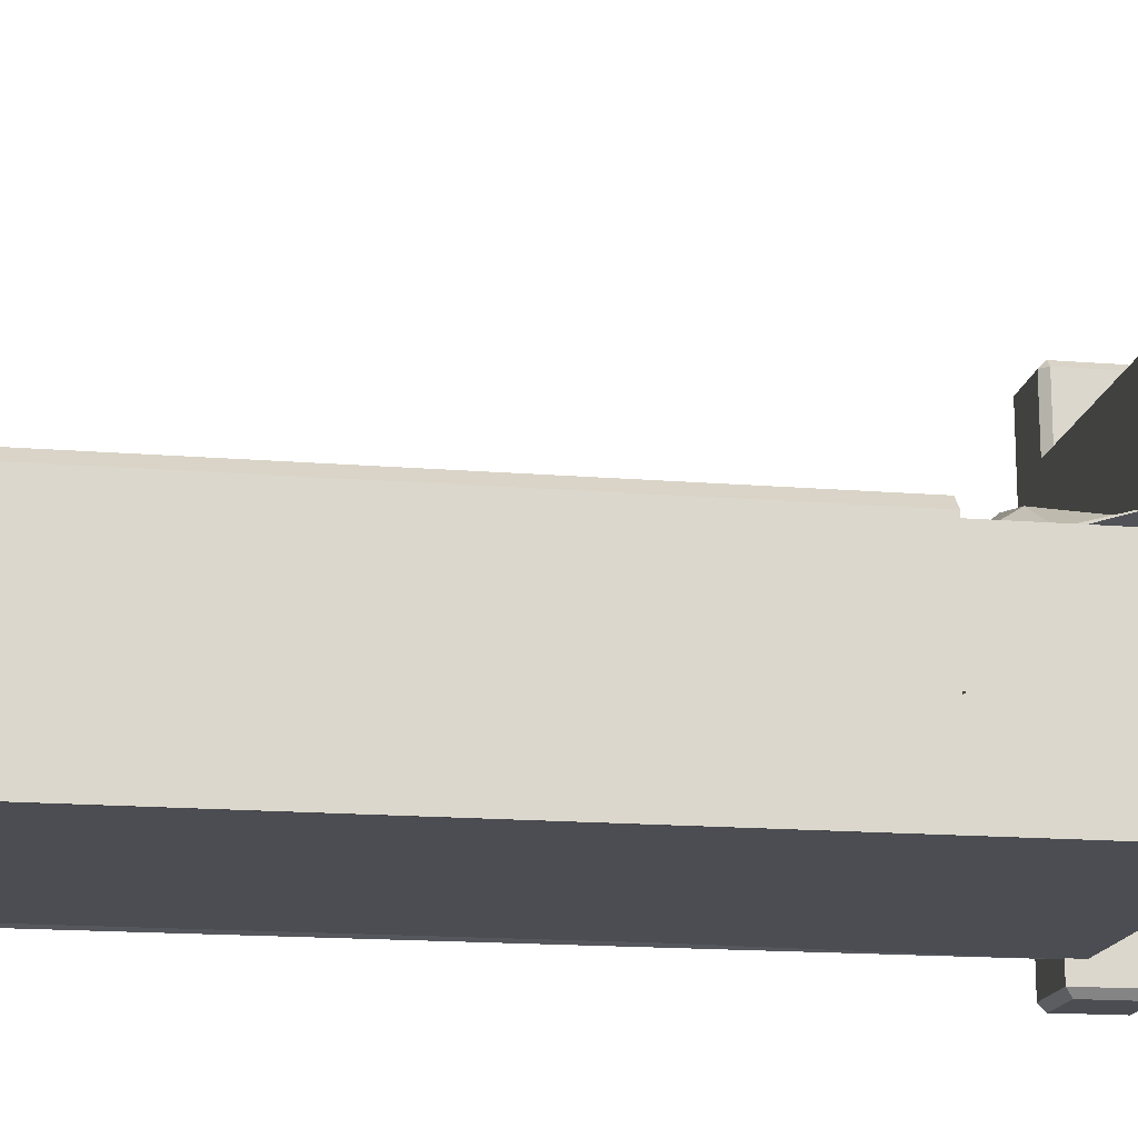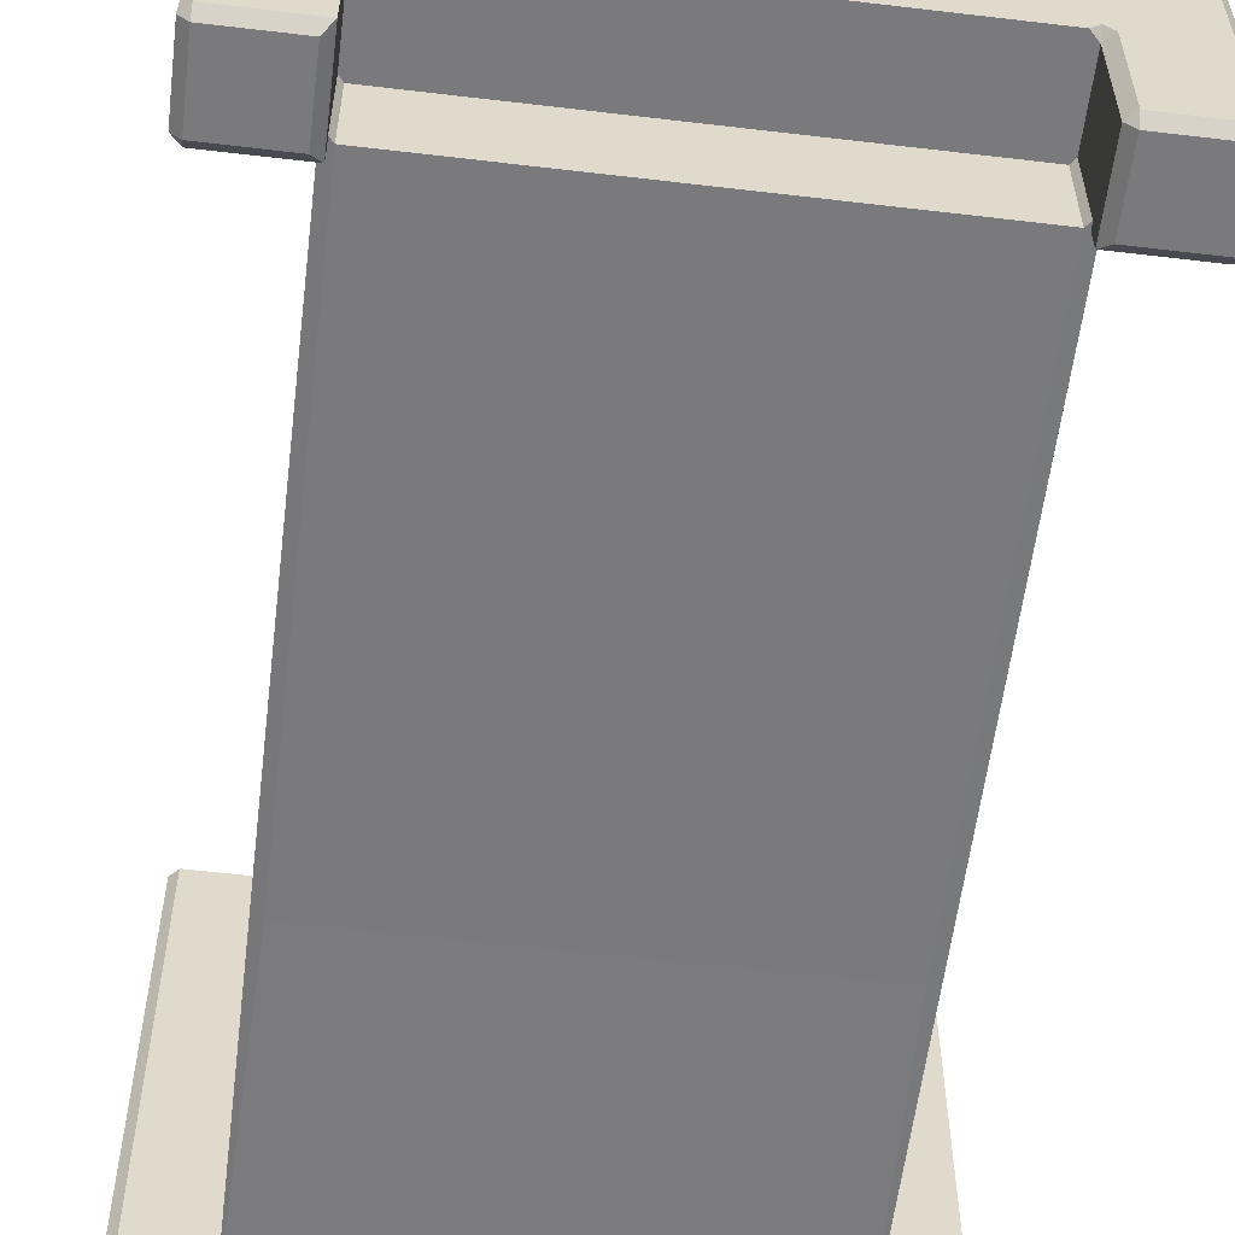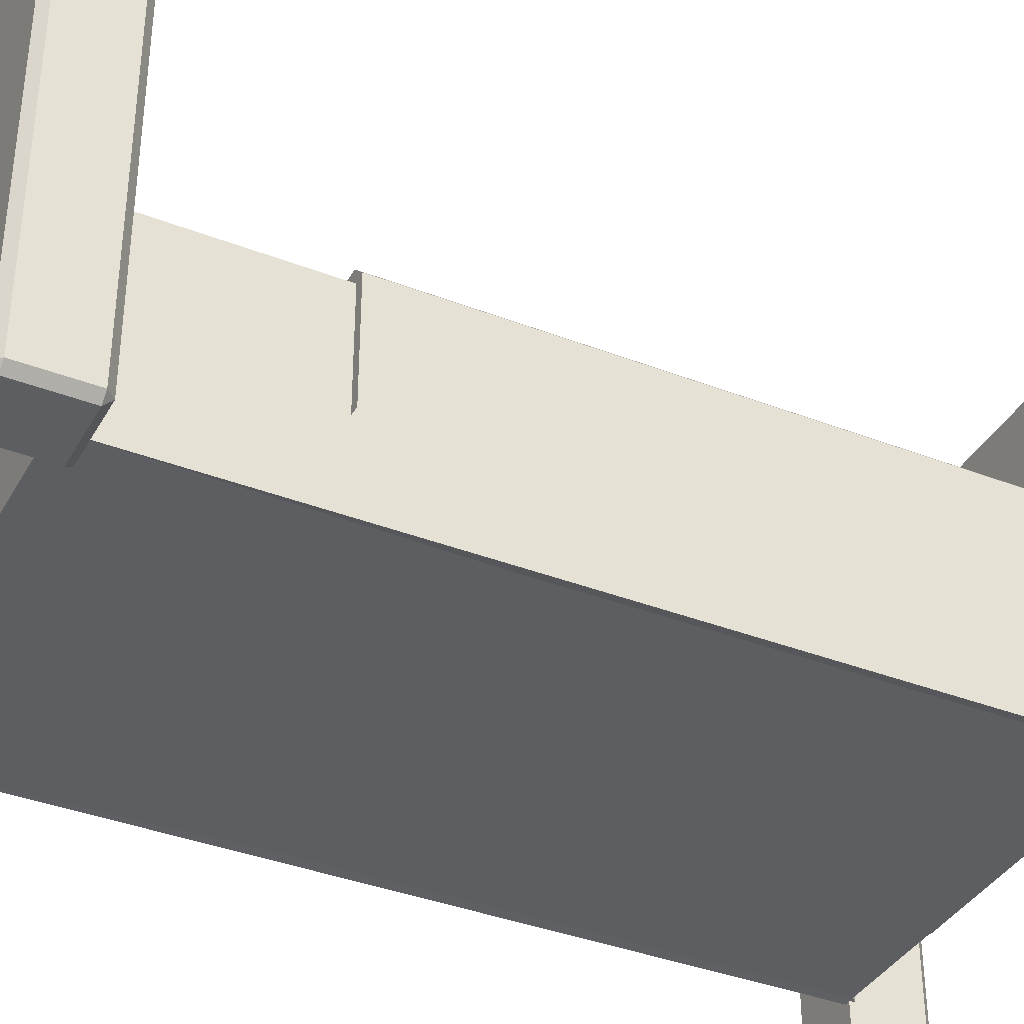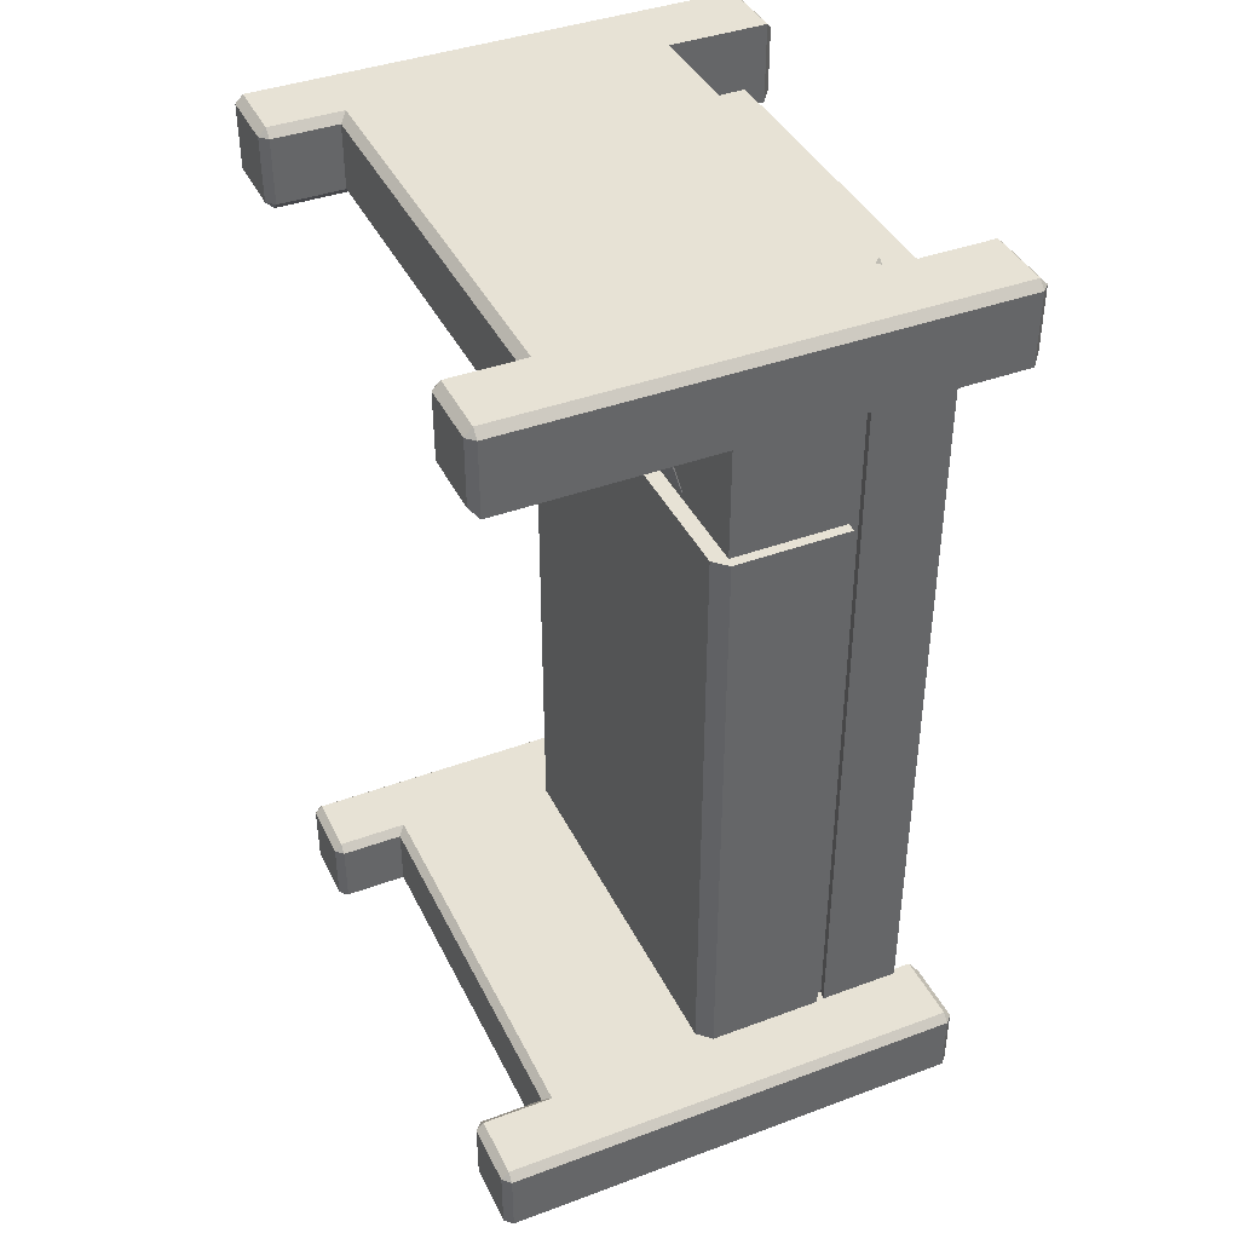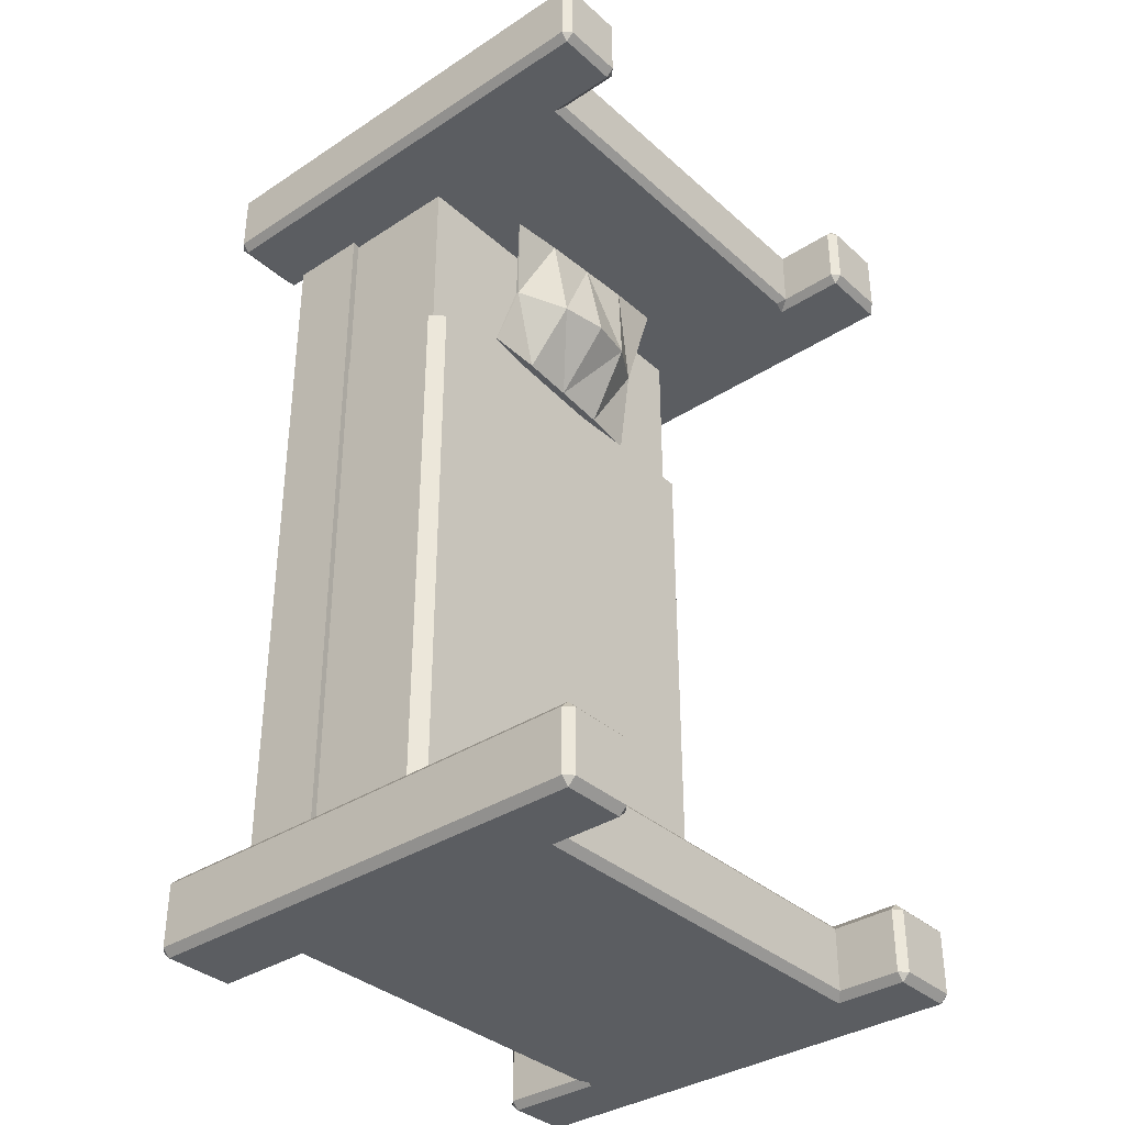
<metadata>
{"format":"obj","ext":"obj","renderer":"f3d","projection":"perspective","resolution":1024,"background":"white","views":[{"elev":-16.4,"azim":-99.4,"up":"+Y"},{"elev":-58.2,"azim":173.0,"up":"+Y"},{"elev":-37.6,"azim":63.6,"up":"+Y"},{"elev":40.5,"azim":-114.4,"up":"+Z"},{"elev":-35.6,"azim":130.7,"up":"+Z"}]}
</metadata>
<code>
o Bed_Single_Cube.006
v -0.5788 -0.3504 0.5195
v -0.5788 -0.3504 -1.31
v 0.6139 -0.3504 0.5195
v 0.6139 -0.3504 -1.31
v -0.5788 -0.3504 0.245
v 0.6139 -0.3504 0.245
v -0.55 -0.3784 1.073
v -0.55 -0.01486 1.073
v -0.55 -0.3784 -1.266
v -0.55 -0.01486 -1.266
v 0.5851 -0.3784 1.073
v 0.5851 -0.01486 1.073
v 0.5851 -0.3784 -1.266
v 0.5851 -0.01486 -1.266
v -0.55 -0.6077 -1.266
v -0.55 -0.6077 0.1807
v 0.5851 -0.6077 -1.266
v 0.5851 -0.6077 0.1807
v -0.5757 -0.3732 -1.299
v -0.5757 -0.3732 1.106
v 0.6108 -0.3732 1.106
v 0.6108 -0.3732 -1.299
v -0.5757 -0.6129 -1.299
v -0.5757 -0.6129 1.106
v 0.6108 -0.6129 1.106
v 0.6108 -0.6129 -1.299
v 0.5963 -0.384 -1.264
v 0.5963 -0.384 -1.496
v -0.5612 -0.384 -1.264
v 0.01755 -0.384 -1.496
v 0.01755 -0.384 -1.264
v 0.5963 -0.384 1.286
v 0.5963 -0.384 1.054
v -0.7932 -0.384 1.054
v -0.7932 0.1577 1.054
v 0.01755 -0.384 1.054
v 0.01755 -0.384 1.286
v -0.3094 0.1257 1.056
v -0.3094 0.1266 1.056
v -0.3094 -0.004017 0.5577
v -0.3094 -0.002381 0.5573
v 0.3425 0.1179 1.026
v 0.3425 0.119 1.026
v 0.3228 0.00909 0.6087
v 0.3228 0.01103 0.6082
v -0.2758 0.05574 0.8013
v -0.2758 0.06348 0.7993
v 0.2834 0.05502 0.8015
v 0.2834 0.0642 0.7991
v 0.1647 -0.006819 0.5992
v 0.006681 -0.0101 0.5865
v -0.1514 -0.01345 0.5737
v -0.1514 0.01368 0.5667
v 0.006681 0.01783 0.5792
v 0.1647 0.02031 0.5922
v -0.1465 0.1166 1.05
v 0.01653 0.1146 1.043
v 0.1795 0.1127 1.036
v 0.1795 0.128 1.032
v 0.01653 0.1301 1.039
v -0.1465 0.1319 1.046
v -0.136 0.1494 0.7769
v 0.003838 0.1782 0.7694
v 0.1436 0.1494 0.7769
v 0.1436 0.005992 0.8142
v 0.003838 0.02312 0.8098
v -0.136 0.005992 0.8142
v -0.5393 0.03161 0.5195
v -0.5788 -0.007947 0.5195
v -0.5788 -0.007947 -1.31
v -0.5393 0.03161 -1.31
v 0.6139 -0.007947 0.5195
v 0.5744 0.03161 0.5195
v 0.5744 0.03161 -1.31
v 0.6139 -0.007947 -1.31
v -0.5788 -0.007947 0.245
v -0.5393 0.03161 0.245
v 0.6139 -0.007947 0.245
v 0.5744 0.03161 0.245
v 0.6189 -0.6955 -1.286
v 0.5963 -0.6728 -1.264
v 0.6189 0.7178 -1.264
v 0.6189 0.7405 -1.286
v 0.5963 0.7178 -1.286
v 0.6189 -0.6955 -1.473
v 0.5963 -0.6728 -1.496
v 0.5963 0.7178 -1.473
v 0.6189 0.7405 -1.473
v 0.6189 0.7178 -1.496
v 0.8056 -0.6955 -1.286
v 0.8283 -0.6728 -1.286
v 0.8056 -0.6728 -1.264
v 0.8283 0.7178 -1.286
v 0.8056 0.7405 -1.286
v 0.8056 0.7178 -1.264
v 0.8056 -0.6955 -1.473
v 0.8056 -0.6728 -1.496
v 0.8283 -0.6728 -1.473
v 0.8056 0.7178 -1.496
v 0.8056 0.7405 -1.473
v 0.8283 0.7178 -1.473
v 0.8056 -0.384 -1.496
v 0.8283 -0.384 -1.473
v 0.8283 -0.384 -1.286
v 0.8056 -0.384 -1.264
v 0.5963 0.5295 -1.286
v 0.6189 0.5068 -1.264
v 0.6189 0.5068 -1.496
v 0.5963 0.5295 -1.473
v 0.8056 0.1941 -1.496
v 0.8283 0.1577 -1.473
v 0.8283 0.1577 -1.286
v 0.8056 0.1941 -1.264
v -0.5612 -0.6728 -1.264
v -0.5838 -0.6955 -1.286
v -0.5838 0.7178 -1.264
v -0.5612 0.7178 -1.286
v -0.5838 0.7405 -1.286
v -0.5838 -0.6955 -1.473
v -0.5838 -0.6728 -1.496
v -0.5612 -0.6728 -1.473
v -0.5612 0.7178 -1.473
v -0.5838 0.7178 -1.496
v -0.5838 0.7405 -1.473
v -0.7705 -0.6955 -1.286
v -0.7705 -0.6728 -1.264
v -0.7932 -0.6728 -1.286
v -0.7932 0.7178 -1.286
v -0.7705 0.7178 -1.264
v -0.7705 0.7405 -1.286
v -0.7705 -0.6955 -1.473
v -0.7932 -0.6728 -1.473
v -0.7705 -0.6728 -1.496
v -0.7705 0.7178 -1.496
v -0.7932 0.7178 -1.473
v -0.7705 0.7405 -1.473
v -0.5612 -0.384 -1.473
v -0.5838 -0.384 -1.496
v -0.5612 -0.3613 -1.496
v -0.5385 -0.384 -1.496
v -0.7932 -0.384 -1.473
v -0.7705 -0.384 -1.496
v -0.7705 -0.384 -1.264
v -0.7932 -0.384 -1.286
v -0.5838 0.5068 -1.264
v -0.5612 0.5295 -1.286
v -0.5612 0.5295 -1.473
v -0.5838 0.5068 -1.496
v -0.7932 0.1577 -1.473
v -0.7705 0.1941 -1.496
v -0.7705 0.1941 -1.264
v -0.7932 0.1577 -1.286
v 0.01755 0.5068 -1.496
v 0.01755 0.5295 -1.473
v 0.01755 0.5295 -1.286
v 0.01755 0.5068 -1.264
v 0.6189 -0.6955 1.264
v 0.5963 -0.6728 1.286
v 0.6189 0.7178 1.286
v 0.6189 0.7405 1.264
v 0.5963 0.7178 1.264
v 0.6189 -0.6955 1.077
v 0.5963 -0.6728 1.054
v 0.5963 0.7178 1.077
v 0.6189 0.7405 1.077
v 0.6189 0.7178 1.054
v 0.8056 -0.6955 1.264
v 0.8283 -0.6728 1.264
v 0.8056 -0.6728 1.286
v 0.8283 0.7178 1.264
v 0.8056 0.7405 1.264
v 0.8056 0.7178 1.286
v 0.8056 -0.6955 1.077
v 0.8056 -0.6728 1.054
v 0.8283 -0.6728 1.077
v 0.8056 0.7178 1.054
v 0.8056 0.7405 1.077
v 0.8283 0.7178 1.077
v 0.8056 -0.384 1.054
v 0.8283 -0.384 1.077
v 0.8283 -0.384 1.264
v 0.8056 -0.384 1.286
v 0.5963 0.5295 1.264
v 0.6189 0.5068 1.286
v 0.6189 0.5068 1.054
v 0.5963 0.5295 1.077
v 0.8056 0.1941 1.054
v 0.8283 0.1577 1.077
v 0.8283 0.1577 1.264
v 0.8056 0.1941 1.286
v -0.5612 -0.6728 1.264
v -0.5838 -0.6728 1.286
v -0.5838 -0.6955 1.264
v -0.5838 0.7178 1.286
v -0.5612 0.7178 1.264
v -0.5838 0.7405 1.264
v -0.5838 -0.6955 1.077
v -0.5612 -0.6728 1.054
v -0.5612 0.7178 1.077
v -0.5838 0.7178 1.054
v -0.5838 0.7405 1.077
v -0.7705 -0.6955 1.264
v -0.7705 -0.6728 1.286
v -0.7932 -0.6728 1.264
v -0.7932 0.7178 1.264
v -0.7705 0.7178 1.286
v -0.7705 0.7405 1.264
v -0.7705 -0.6955 1.077
v -0.7932 -0.6728 1.054
v -0.7932 0.7178 1.054
v -0.7705 0.7405 1.077
v -0.5838 -0.384 1.286
v -0.5612 -0.384 1.264
v -0.5385 -0.384 1.286
v -0.5612 -0.3613 1.286
v -0.5838 -0.384 1.054
v -0.5385 -0.384 1.054
v -0.5612 -0.384 1.077
v -0.5612 -0.4066 1.054
v -0.7705 -0.384 1.286
v -0.7932 -0.384 1.264
v -0.5838 0.5068 1.286
v -0.5612 0.5295 1.264
v -0.5385 0.5068 1.054
v -0.5838 0.4931 1.054
v -0.5612 0.5295 1.077
v -0.7705 0.1941 1.286
v -0.7932 0.1577 1.264
v 0.01755 0.5068 1.054
v 0.01755 0.5295 1.077
v 0.01755 0.5295 1.264
v 0.01755 0.5068 1.286
f 74 75 4
f 78 3 6
f 75 6 4
f 77 73 79
f 71 79 74
f 76 2 5
f 68 69 1
f 71 76 77
f 73 78 79
f 77 69 68
f 79 75 74
f 69 5 1
f 4 2 71
f 2 70 71
f 71 74 4
f 78 72 3
f 75 78 6
f 77 68 73
f 71 77 79
f 76 70 2
f 1 3 73
f 3 72 73
f 73 68 1
f 71 70 76
f 73 72 78
f 77 76 69
f 79 78 75
f 69 76 5
f 15 19 9
f 17 16 15
f 11 22 13
f 7 19 20
f 13 15 9
f 19 24 20
f 21 26 22
f 20 25 21
f 18 26 25
f 16 23 15
f 7 21 11
f 13 26 17
f 18 24 16
f 88 94 100
f 103 91 98
f 28 110 102
f 84 109 106
f 105 81 92
f 28 97 86
f 95 107 113
f 101 112 111
f 108 99 110
f 96 80 85
f 27 156 31
f 113 27 105
f 111 104 103
f 28 153 108
f 27 30 28
f 121 29 114
f 109 155 106
f 130 124 136
f 127 141 132
f 30 140 139
f 147 117 146
f 114 143 126
f 133 138 120
f 145 129 151
f 152 135 149
f 148 134 123
f 115 131 119
f 29 156 145
f 29 151 143
f 140 31 29
f 32 163 158
f 144 149 141
f 150 139 142
f 155 147 146
f 165 171 177
f 180 168 175
f 33 187 179
f 161 186 183
f 182 158 169
f 33 174 163
f 172 184 190
f 178 189 188
f 185 176 187
f 173 157 162
f 32 232 37
f 190 32 182
f 188 181 180
f 33 229 185
f 32 36 33
f 213 219 218
f 186 231 183
f 207 201 211
f 204 34 209
f 215 222 227
f 226 195 223
f 192 220 203
f 34 216 219
f 222 206 227
f 228 210 35
f 225 210 200
f 193 208 197
f 232 215 37
f 223 230 226
f 221 35 34
f 229 217 224
f 216 35 225
f 214 213 217
f 82 83 84
f 87 88 89
f 90 91 92
f 93 94 95
f 96 97 98
f 99 100 101
f 116 117 118
f 119 120 121
f 122 123 124
f 125 126 127
f 128 129 130
f 131 132 133
f 134 135 136
f 137 139 140
f 159 160 161
f 164 165 166
f 167 168 169
f 170 171 172
f 173 174 175
f 176 177 178
f 191 192 193
f 194 195 196
f 199 200 201
f 202 203 204
f 205 206 207
f 213 215 212
f 216 218 219
f 224 225 226
f 80 86 85
f 82 106 107
f 88 84 83
f 85 97 96
f 100 89 88
f 98 102 103
f 96 91 90
f 94 101 100
f 92 104 105
f 80 92 81
f 83 95 94
f 111 102 110
f 105 112 113
f 89 109 87
f 101 110 99
f 113 93 95
f 153 109 108
f 156 106 155
f 121 115 119
f 146 116 145
f 122 118 117
f 121 138 137
f 120 131 133
f 134 124 123
f 133 141 142
f 132 125 127
f 128 136 135
f 127 143 144
f 126 115 114
f 116 130 129
f 142 149 150
f 152 143 151
f 147 123 122
f 150 135 134
f 128 151 129
f 147 153 148
f 146 156 155
f 157 163 162
f 159 183 184
f 165 161 160
f 162 174 173
f 177 166 165
f 175 179 180
f 173 168 167
f 171 178 177
f 169 181 182
f 157 169 158
f 160 172 171
f 188 179 187
f 182 189 190
f 166 186 164
f 178 187 176
f 190 170 172
f 229 186 185
f 232 183 231
f 191 197 198
f 223 194 222
f 199 196 195
f 198 208 209
f 200 211 201
f 204 208 202
f 205 211 210
f 204 220 221
f 203 193 192
f 194 207 206
f 213 192 191
f 217 225 224
f 228 220 227
f 226 200 199
f 205 227 206
f 230 224 226
f 223 232 231
f 27 86 81
f 15 23 19
f 17 18 16
f 11 21 22
f 7 9 19
f 13 17 15
f 19 23 24
f 21 25 26
f 20 24 25
f 18 17 26
f 16 24 23
f 7 20 21
f 13 22 26
f 18 25 24
f 88 83 94
f 103 104 91
f 28 108 110
f 84 87 109
f 105 27 81
f 28 102 97
f 95 82 107
f 101 93 112
f 108 89 99
f 96 90 80
f 27 107 156
f 113 107 27
f 111 112 104
f 28 30 153
f 27 31 30
f 121 137 29
f 109 154 155
f 130 118 124
f 127 144 141
f 139 148 153
f 153 30 139
f 147 122 117
f 114 29 143
f 133 142 138
f 145 116 129
f 152 128 135
f 148 150 134
f 115 125 131
f 29 31 156
f 29 145 151
f 29 137 140
f 140 30 31
f 32 33 163
f 144 152 149
f 148 139 150
f 139 138 142
f 155 154 147
f 165 160 171
f 180 181 168
f 33 185 187
f 161 164 186
f 182 32 158
f 33 179 174
f 172 159 184
f 178 170 189
f 185 166 176
f 173 167 157
f 32 184 232
f 190 184 32
f 188 189 181
f 33 36 229
f 32 37 36
f 213 191 219
f 191 198 219
f 186 230 231
f 207 196 201
f 204 221 34
f 227 220 215
f 220 212 215
f 226 199 195
f 192 212 220
f 219 198 209
f 209 34 219
f 222 194 206
f 228 205 210
f 225 35 210
f 193 202 208
f 222 215 232
f 215 214 37
f 223 231 230
f 221 228 35
f 229 36 217
f 216 34 35
f 213 218 217
f 217 36 37
f 37 214 217
f 137 138 139
f 213 214 215
f 216 217 218
f 80 81 86
f 82 84 106
f 88 87 84
f 85 86 97
f 100 99 89
f 98 97 102
f 96 98 91
f 94 93 101
f 92 91 104
f 80 90 92
f 83 82 95
f 111 103 102
f 105 104 112
f 89 108 109
f 101 111 110
f 113 112 93
f 153 154 109
f 156 107 106
f 121 114 115
f 146 117 116
f 122 124 118
f 121 120 138
f 120 119 131
f 134 136 124
f 133 132 141
f 132 131 125
f 128 130 136
f 127 126 143
f 126 125 115
f 116 118 130
f 142 141 149
f 152 144 143
f 147 148 123
f 150 149 135
f 128 152 151
f 147 154 153
f 146 145 156
f 157 158 163
f 159 161 183
f 165 164 161
f 162 163 174
f 177 176 166
f 175 174 179
f 173 175 168
f 171 170 178
f 169 168 181
f 157 167 169
f 160 159 172
f 188 180 179
f 182 181 189
f 166 185 186
f 178 188 187
f 190 189 170
f 229 230 186
f 232 184 183
f 191 193 197
f 223 195 194
f 199 201 196
f 198 197 208
f 200 210 211
f 204 209 208
f 205 207 211
f 204 203 220
f 203 202 193
f 194 196 207
f 213 212 192
f 217 216 225
f 228 221 220
f 226 225 200
f 205 228 227
f 230 229 224
f 223 222 232
f 27 28 86
f 8 9 7
f 10 13 9
f 14 11 13
f 12 7 11
f 10 12 14
f 8 10 9
f 10 14 13
f 14 12 11
f 12 8 7
f 10 8 12
f 47 40 46
f 50 45 44
f 49 42 48
f 61 38 56
f 48 58 65
f 47 61 62
f 53 47 62
f 50 48 65
f 44 49 48
f 38 47 46
f 52 46 40
f 51 67 52
f 51 65 66
f 55 49 45
f 54 64 55
f 54 62 63
f 49 59 43
f 64 60 59
f 62 60 63
f 46 56 38
f 67 57 56
f 65 57 66
f 43 58 42
f 59 57 58
f 57 61 56
f 41 52 40
f 53 51 52
f 51 55 50
f 47 41 40
f 50 55 45
f 49 43 42
f 61 39 38
f 48 42 58
f 47 39 61
f 53 41 47
f 50 44 48
f 44 45 49
f 38 39 47
f 52 67 46
f 51 66 67
f 51 50 65
f 55 64 49
f 54 63 64
f 54 53 62
f 49 64 59
f 64 63 60
f 62 61 60
f 46 67 56
f 67 66 57
f 65 58 57
f 43 59 58
f 59 60 57
f 57 60 61
f 41 53 52
f 53 54 51
f 51 54 55

</code>
